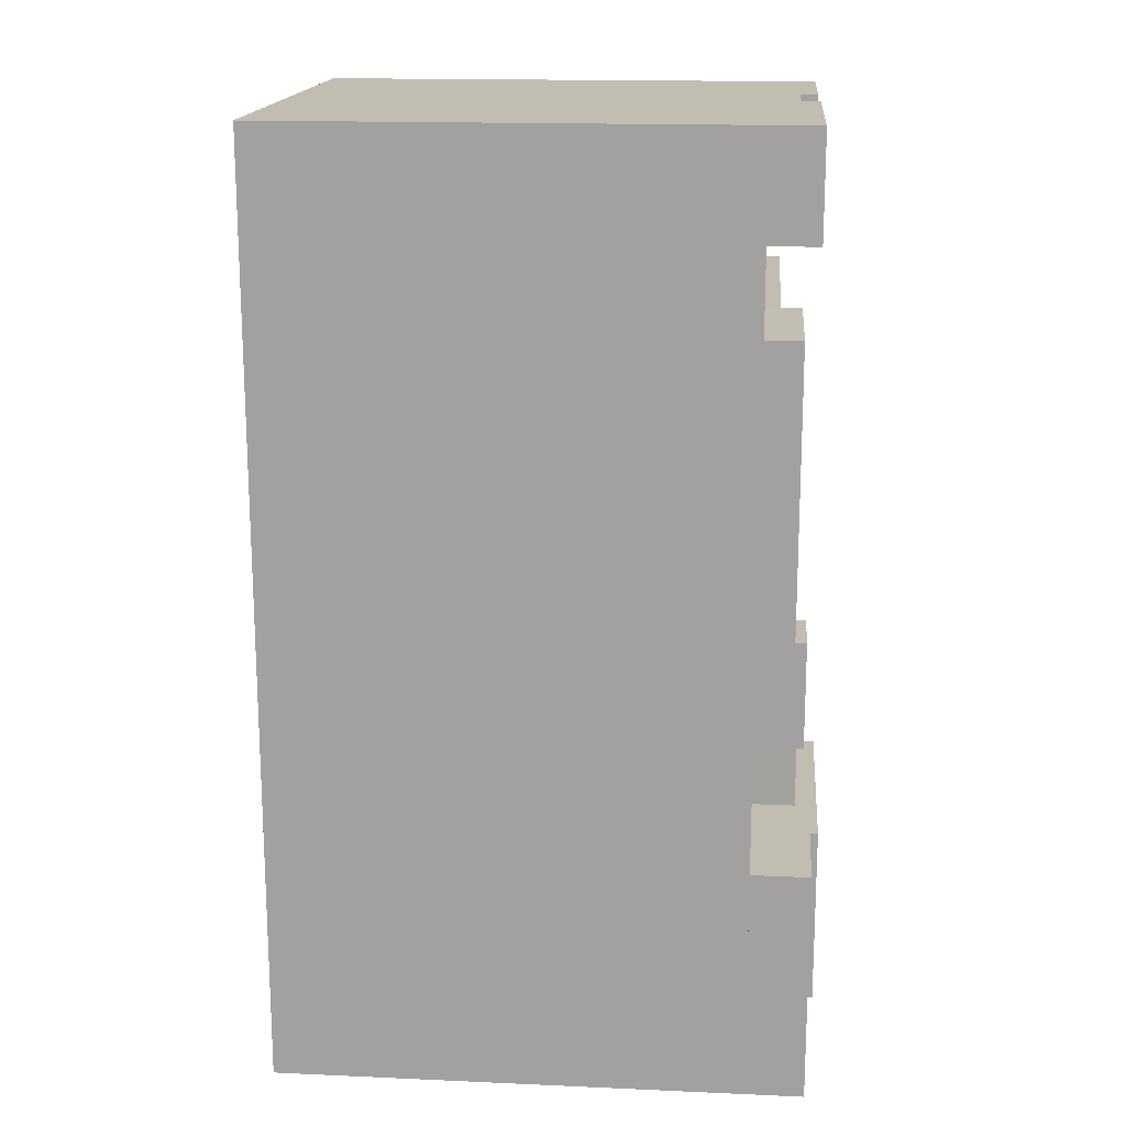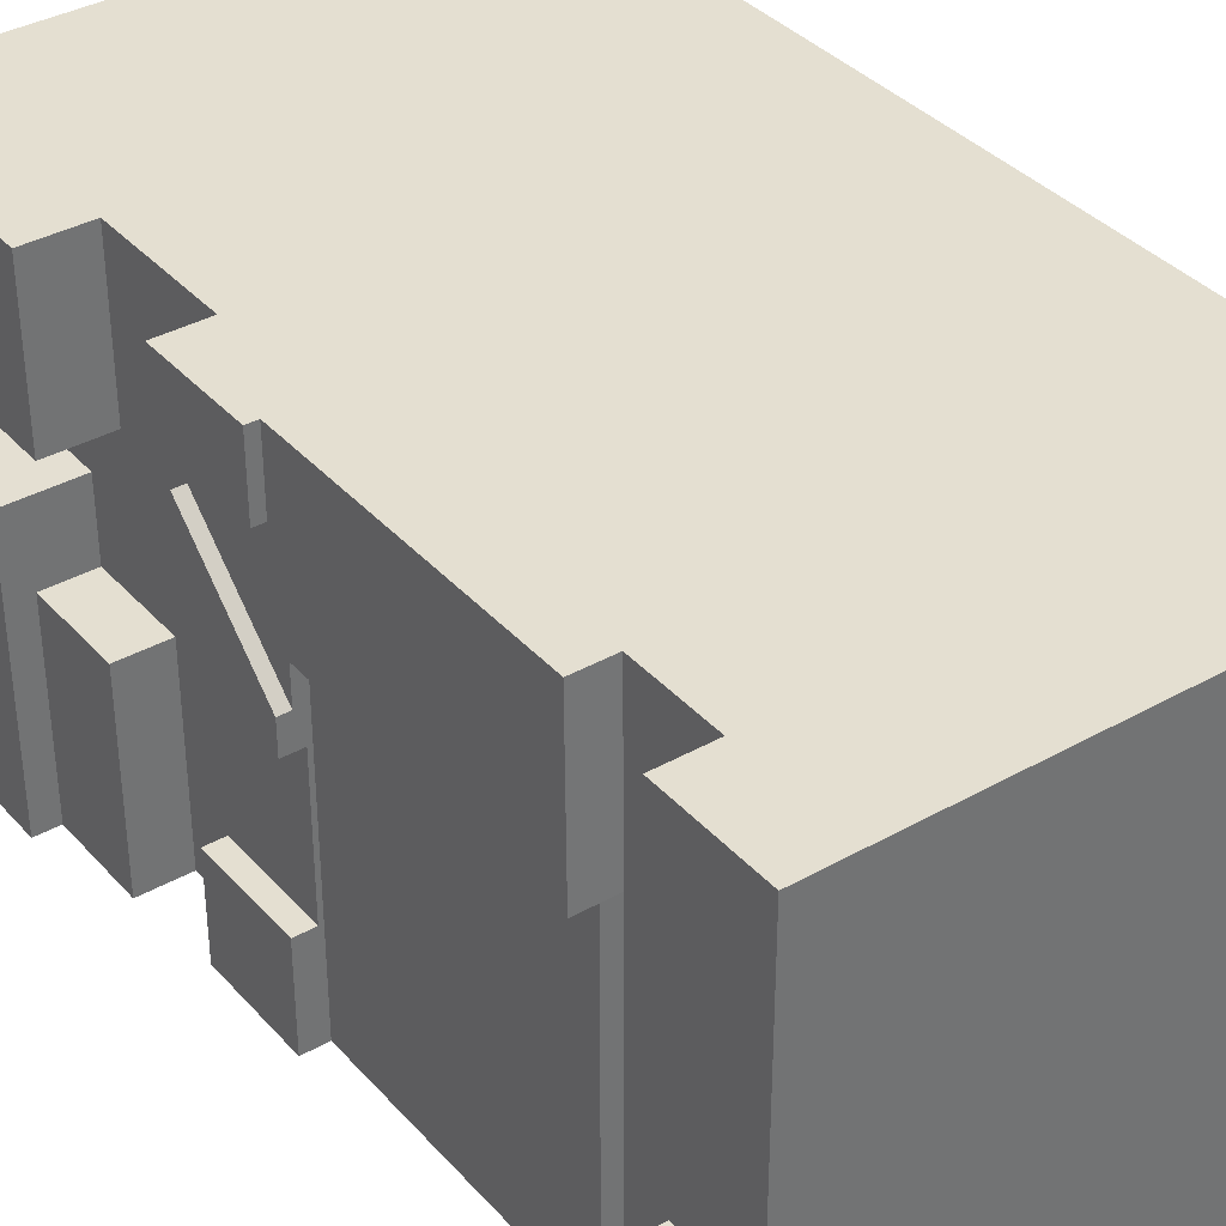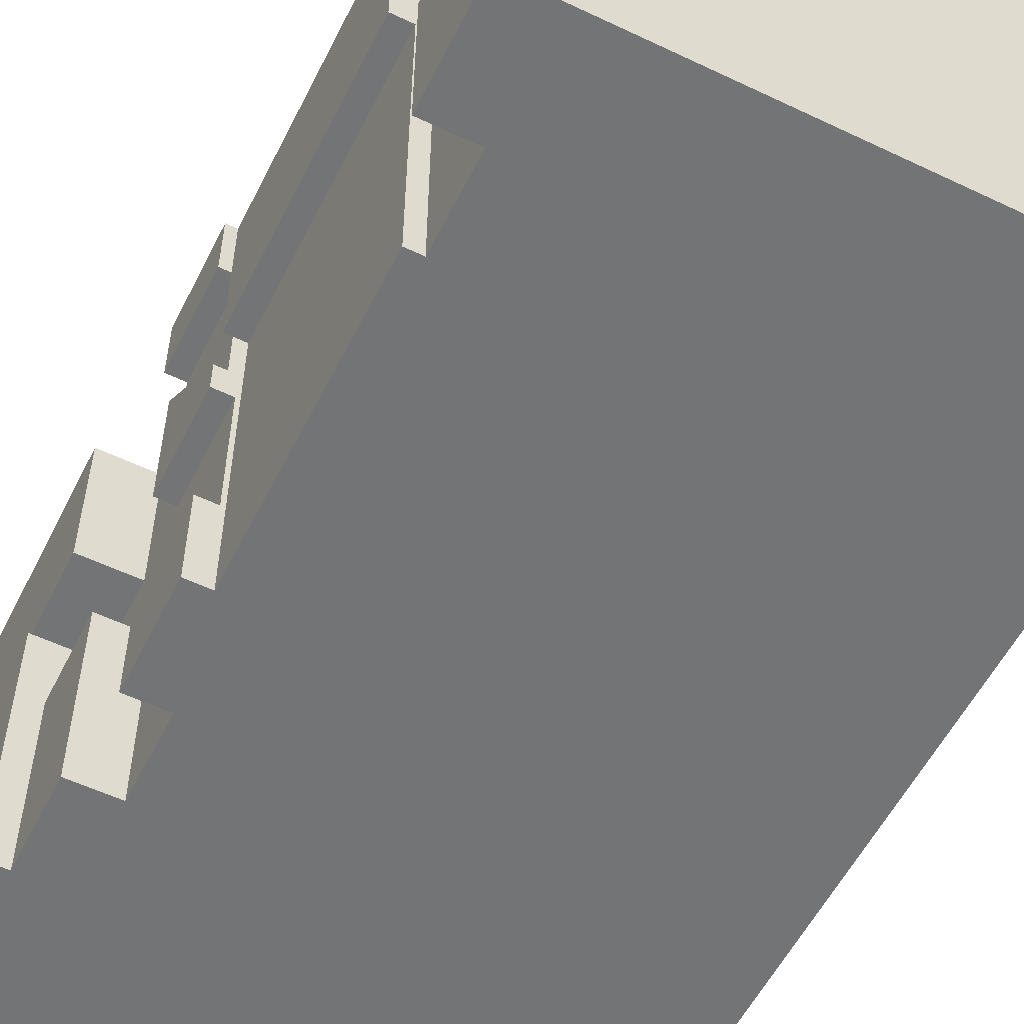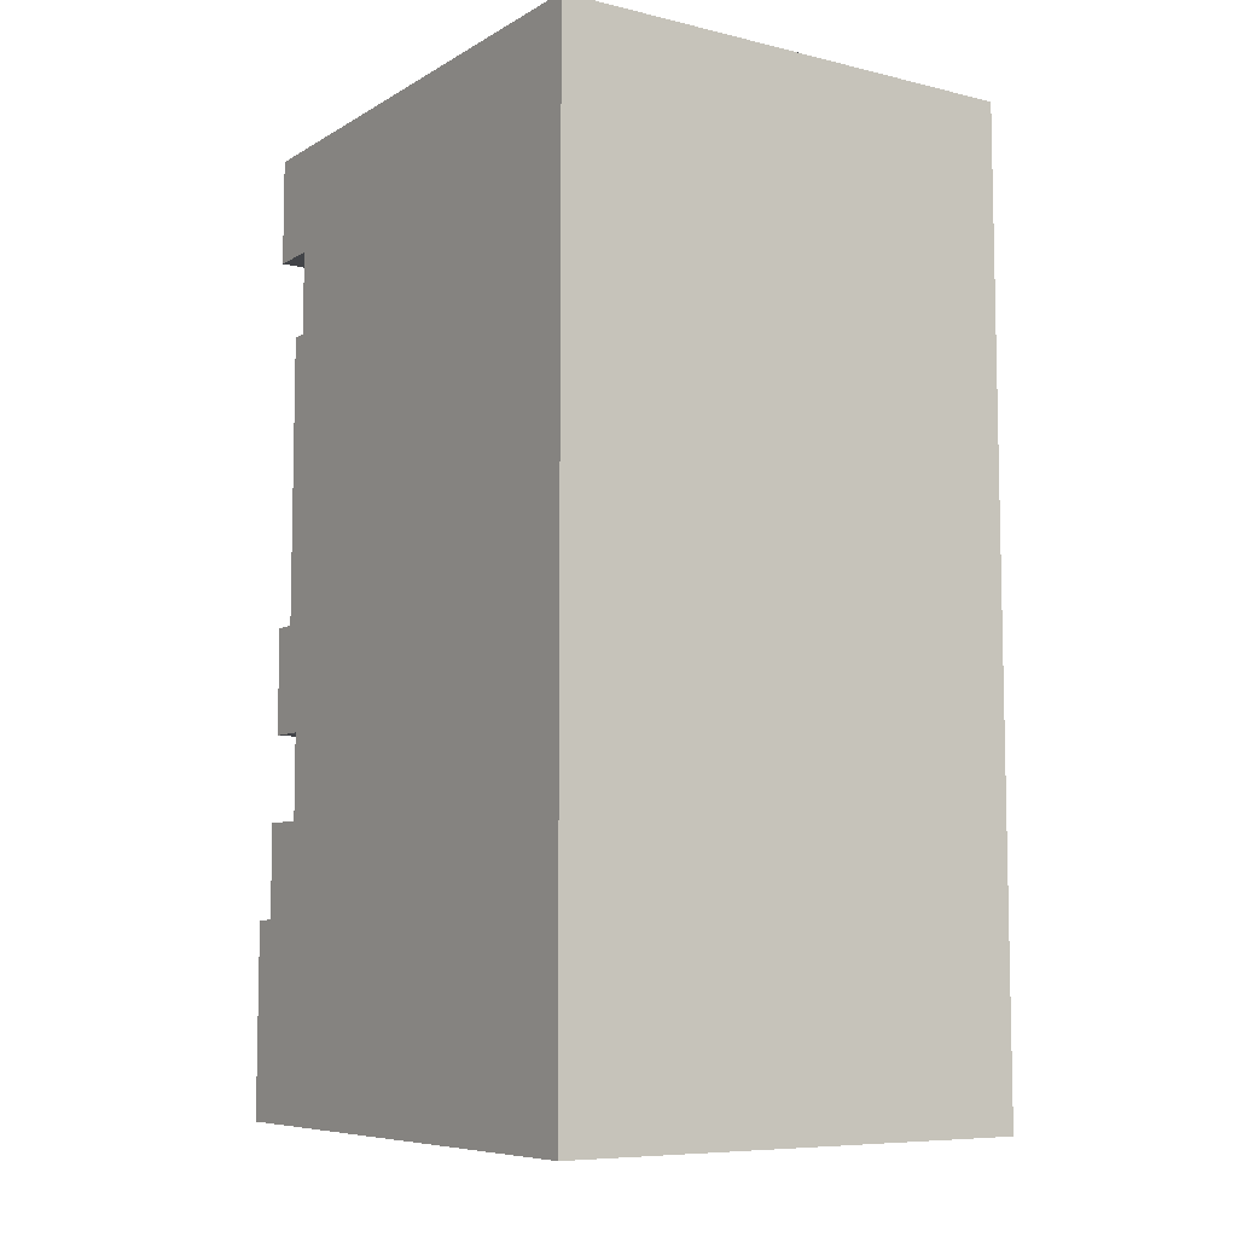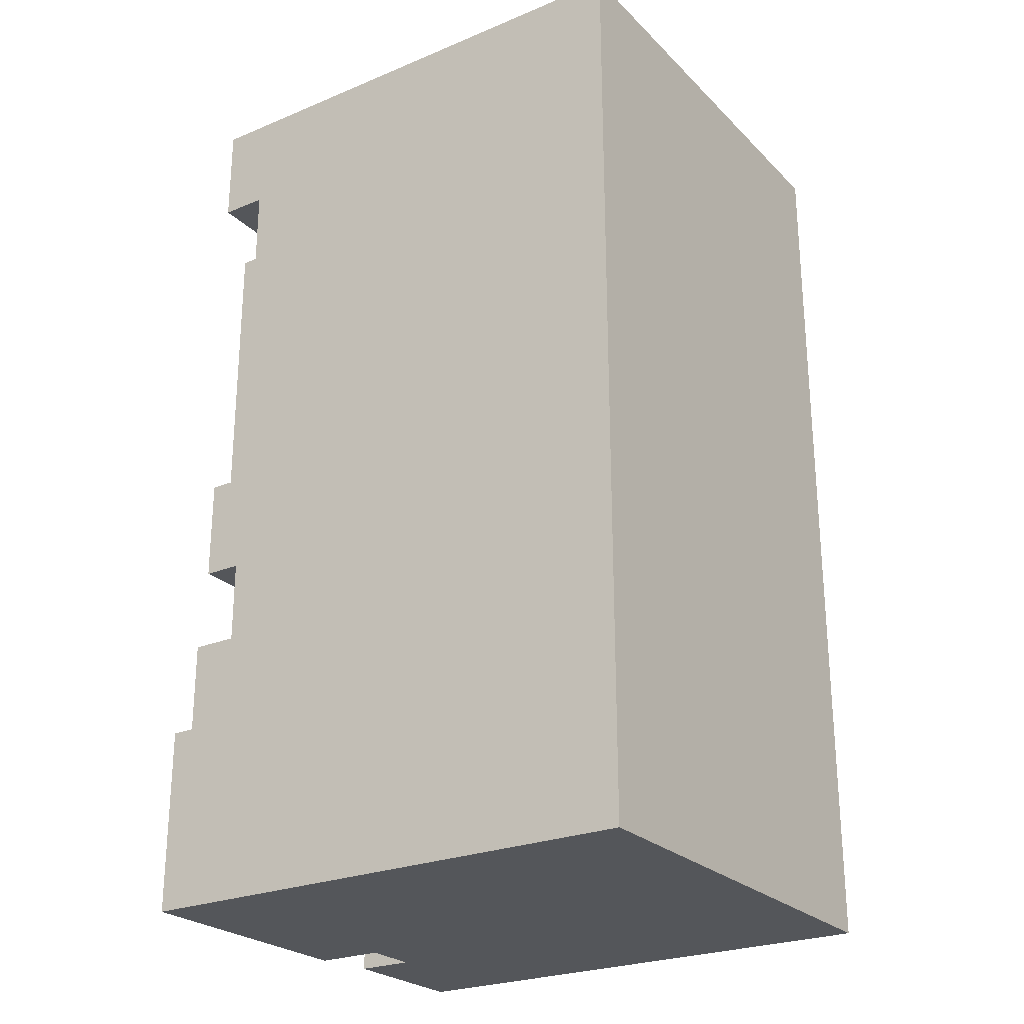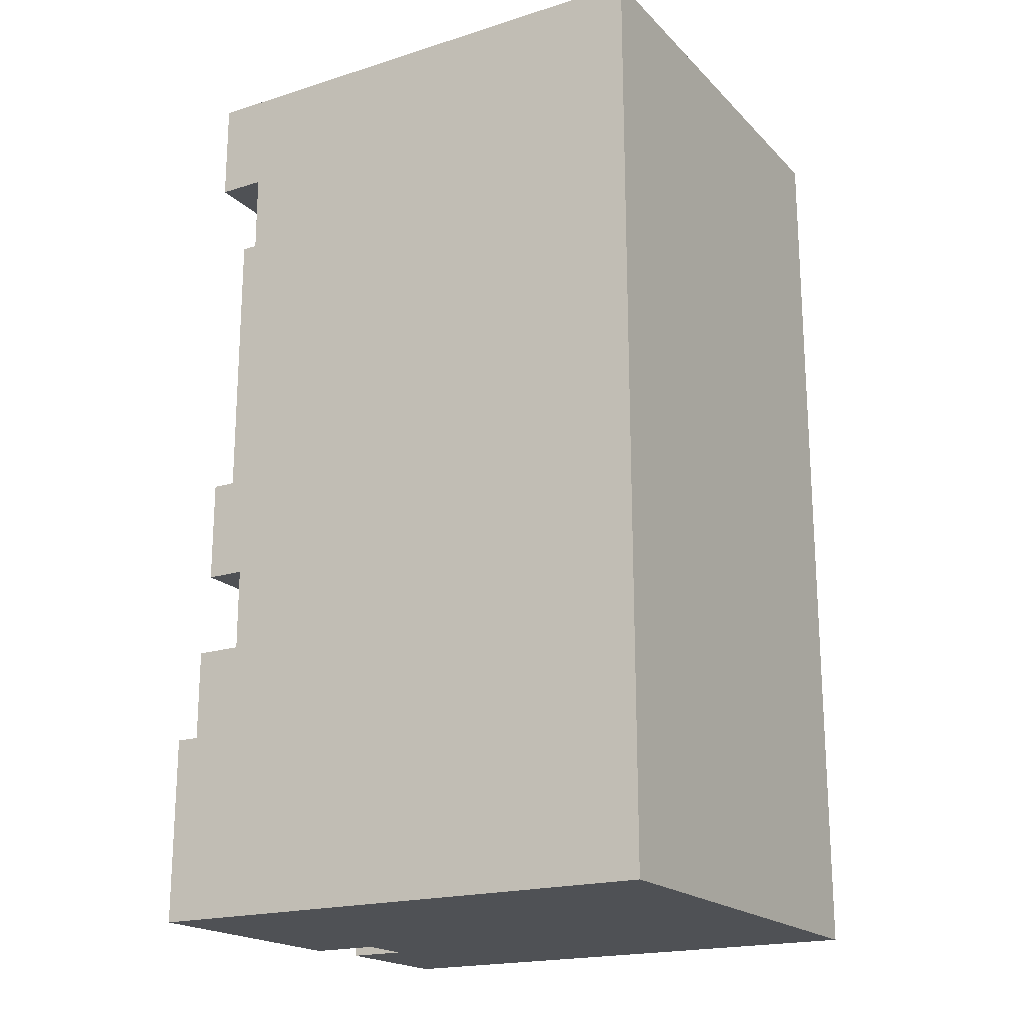
<metadata>
{"format":"obj","ext":"obj","renderer":"f3d","projection":"perspective","resolution":1024,"background":"white","views":[{"elev":16.8,"azim":5.1,"up":"+Y"},{"elev":36.8,"azim":143.9,"up":"+Z"},{"elev":-56.2,"azim":153.5,"up":"+Z"},{"elev":-7.9,"azim":-123.5,"up":"+Y"},{"elev":-25.3,"azim":-146.3,"up":"+Y"},{"elev":-19.5,"azim":-149.7,"up":"+Y"}]}
</metadata>
<code>
o Cube_Cube.001
v -1 0 1
v -1 4 1
v -1 0 -1
v -1 4 -1
v 1 0 1
v 1 4 1
v 1 0 -1
v 1 4 -1
v 1 2 -1
v 1 2 1
v 1 1.558 -1
v 1 0.8097 -1
v 1 0.5 -1
v 1 0 0.3664
v 1 0 0.125
v 1 0 -0.5
v 1 1.558 1
v 1 1 1
v 1 0.5 1
v 1 2 0.7097
v 1 2 0
v 1 2 -0.5886
v 1 0.5 0.125
v 1 0.5 0.3664
v 1 0.8097 -0.5
v 1 0.8097 0.1244
v 1 1 0.366
v 1 1.558 -0.5886
v 1 1.558 0
v 1 1.558 0.7097
v 1 1.558 0.5567
v 1 2 0.1309
v 1 0.8097 -0.1878
v 1 1.558 -0.1867
v 1 1.201 -0.1866
v 1 1.201 -0.5443
v 1 1.201 -1
v 1 0.8097 -0.5439
v 1.25 0.5 1
v 1.25 0 1
v 1.25 0 0.3664
v 1.25 1 1
v 1.25 0.5 0.3664
v 1.25 1 0.366
v 1.3 0.5 -1
v 1.3 0 -1
v 1.3 0 -0.5
v 1.3 0.8097 -1
v 1.3 0 0.125
v 1.3 0.5 -0.5
v 1.3 0.5 0.125
v 1.3 0.8097 -0.5439
v 1.3 0.8097 -0.5
v 1.3 0.8097 -0.1878
v 1.3 0.8097 0.1244
v 1.2 1.201 -1
v 1.2 0.8097 -1
v 1.2 0.8097 -0.5439
v 1.2 0.8097 -0.5
v 1.2 0.8097 -0.1878
v 1.2 1.201 -0.1866
v 1.2 1.201 -0.5443
v 1.2 2 1
v 1.2 1.558 1
v 1.2 2 0.7097
v 1.2 1.558 0.7097
v 1.119 1.558 0.5567
v 1.119 1.558 0.7097
v 1.119 2 0.7097
v 1.119 2 0.1309
v 1.167 2 0.1309
v 1.167 2 0
v 1.167 1.558 0
v 1.167 1.558 0.5567
v 1.084 2 0
v 1.084 2 -0.5886
v 1.084 1.558 -0.1867
v 1.084 1.558 0
v 1.084 1.558 -0.5886
v 1.167 2 -0.5886
v 1.167 2 -1
v 1.167 1.558 -1
v 1.167 1.558 -0.5886
v 1 4 -0.332
v 1 4 0.01237
v 1 3.555 -1
v 1 3.207 -1
v 1 3.555 1
v 1 3.2 1
v 1 2 -0.3333
v 1 2 0.3333
v 1 3.555 0.01237
v 1 3.555 -0.332
v 1 3.207 0.3333
v 1 3.207 -0.3333
v 1.205 4 -1
v 1.205 4 -0.332
v 1.205 3.555 -1
v 1.205 3.555 -0.332
v 1.129 4 -0.332
v 1.129 4 0.01237
v 1.129 3.555 0.01237
v 1.129 3.555 -0.332
v 1.209 4 0.01237
v 1.209 4 1
v 1.209 3.555 1
v 1.209 3.555 0.01237
v 1.066 3.207 -1
v 1.066 2 -1
v 1.066 2 -0.3333
v 1.066 2 0.3333
v 1.066 3.207 -0.3333
v 1.066 3.207 0.3333
v 1.154 3.2 1
v 1.154 2 1
v 1.154 2 0.3333
v 1.154 3.207 0.3333
v -1 2 1
v -1 2 -1
f 21 29 78 75
f 31 32 70 67
f 25 38 58 59
f 33 25 59 60
f 38 12 57 58
f 20 30 68 69
f 28 22 76 79
f 90 9 109 110
f 93 84 100 103
f 85 92 102 101
f 94 91 111 113
f 91 90 110 111
f 1 118 2 4 119 3
f 3 119 9 11 37 12 13 7
f 10 17 64 63
f 5 19 18 17 10 118 1
f 3 7 16 15 14 5 1
f 27 30 17 18
f 15 23 24 14
f 23 26 27 24
f 41 43 39 40
f 43 44 42 39
f 26 29 31 30 27
f 9 22 80 81
f 46 45 50 47
f 47 50 51 49
f 45 48 52 53 50
f 50 53 54 55 51
f 11 28 34 35 36 37
f 26 33 35 34 29
f 57 56 62 58
f 58 62 61 60 59
f 66 65 63 64
f 30 20 65 66
f 20 10 63 65
f 17 30 66 64
f 32 31 74 71
f 67 70 69 68
f 30 31 67 68
f 32 20 69 70
f 71 74 73 72
f 31 29 73 74
f 29 21 72 73
f 21 32 71 72
f 79 76 75 78 77
f 22 21 75 76
f 29 34 77 78
f 34 28 79 77
f 82 81 80 83
f 28 11 82 83
f 11 9 81 82
f 22 28 83 80
f 8 4 2 6 85 84
f 9 87 108 109
f 27 18 42 44
f 19 5 40 39
f 16 7 46 47
f 13 12 48 45
f 15 16 47 49
f 25 33 54 53
f 37 36 62 56
f 5 14 41 40
f 18 19 39 42
f 14 24 43 41
f 24 27 44 43
f 38 25 53 52
f 12 38 52 48
f 26 23 51 55
f 33 26 55 54
f 7 13 45 46
f 23 15 49 51
f 36 35 61 62
f 12 37 56 57
f 35 33 60 61
f 93 86 98 99
f 93 95 87 86
f 6 88 106 105
f 84 85 101 100
f 88 89 94 92
f 92 94 95 93
f 94 89 114 117
f 97 99 98 96
f 84 93 99 97
f 86 8 96 98
f 8 84 97 96
f 101 102 103 100
f 92 93 103 102
f 105 106 107 104
f 85 6 105 104
f 88 92 107 106
f 92 85 104 107
f 112 110 109 108
f 113 111 110 112
f 95 94 113 112
f 87 95 112 108
f 114 115 116 117
f 10 91 116 115
f 91 94 117 116
f 89 10 115 114
f 118 10 89 88 6 2
f 9 119 4 8 86 87

</code>
